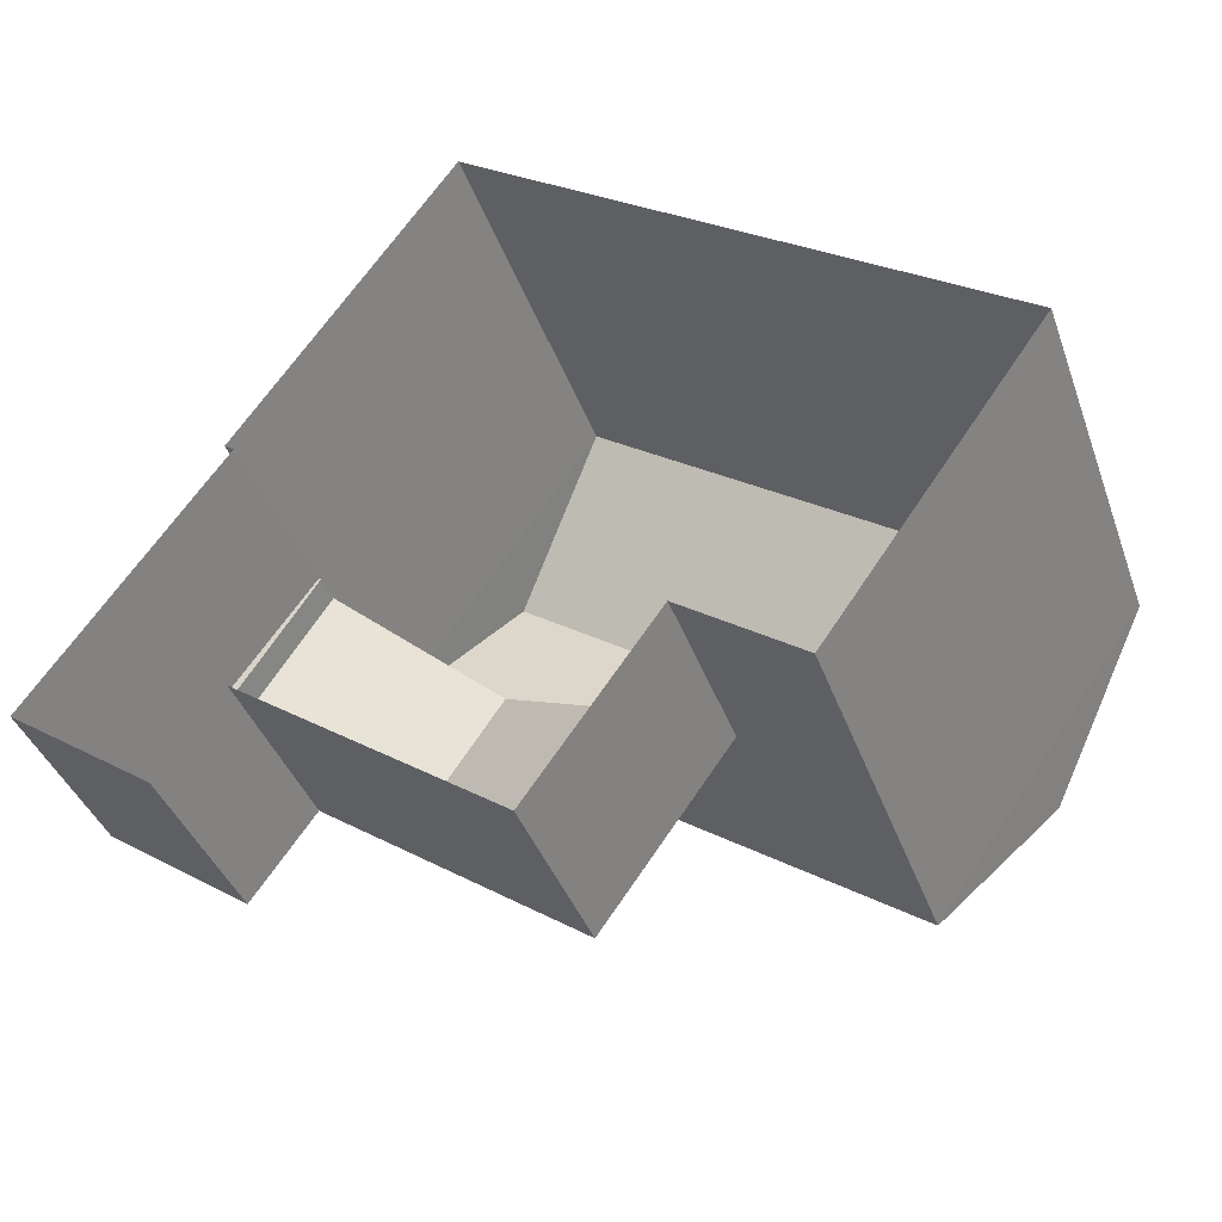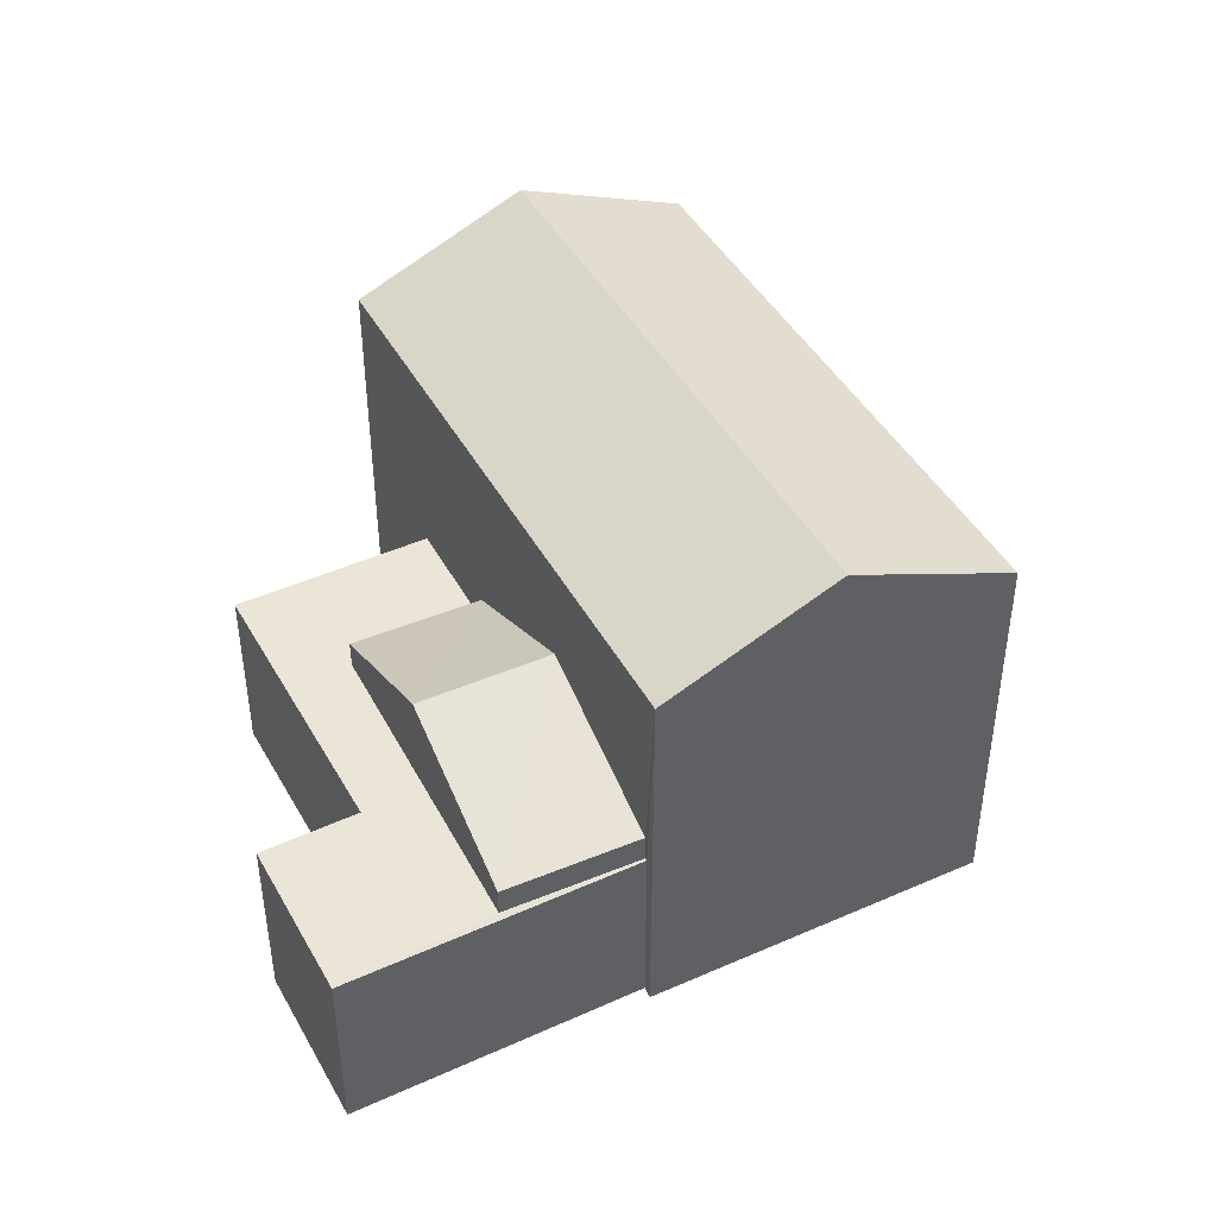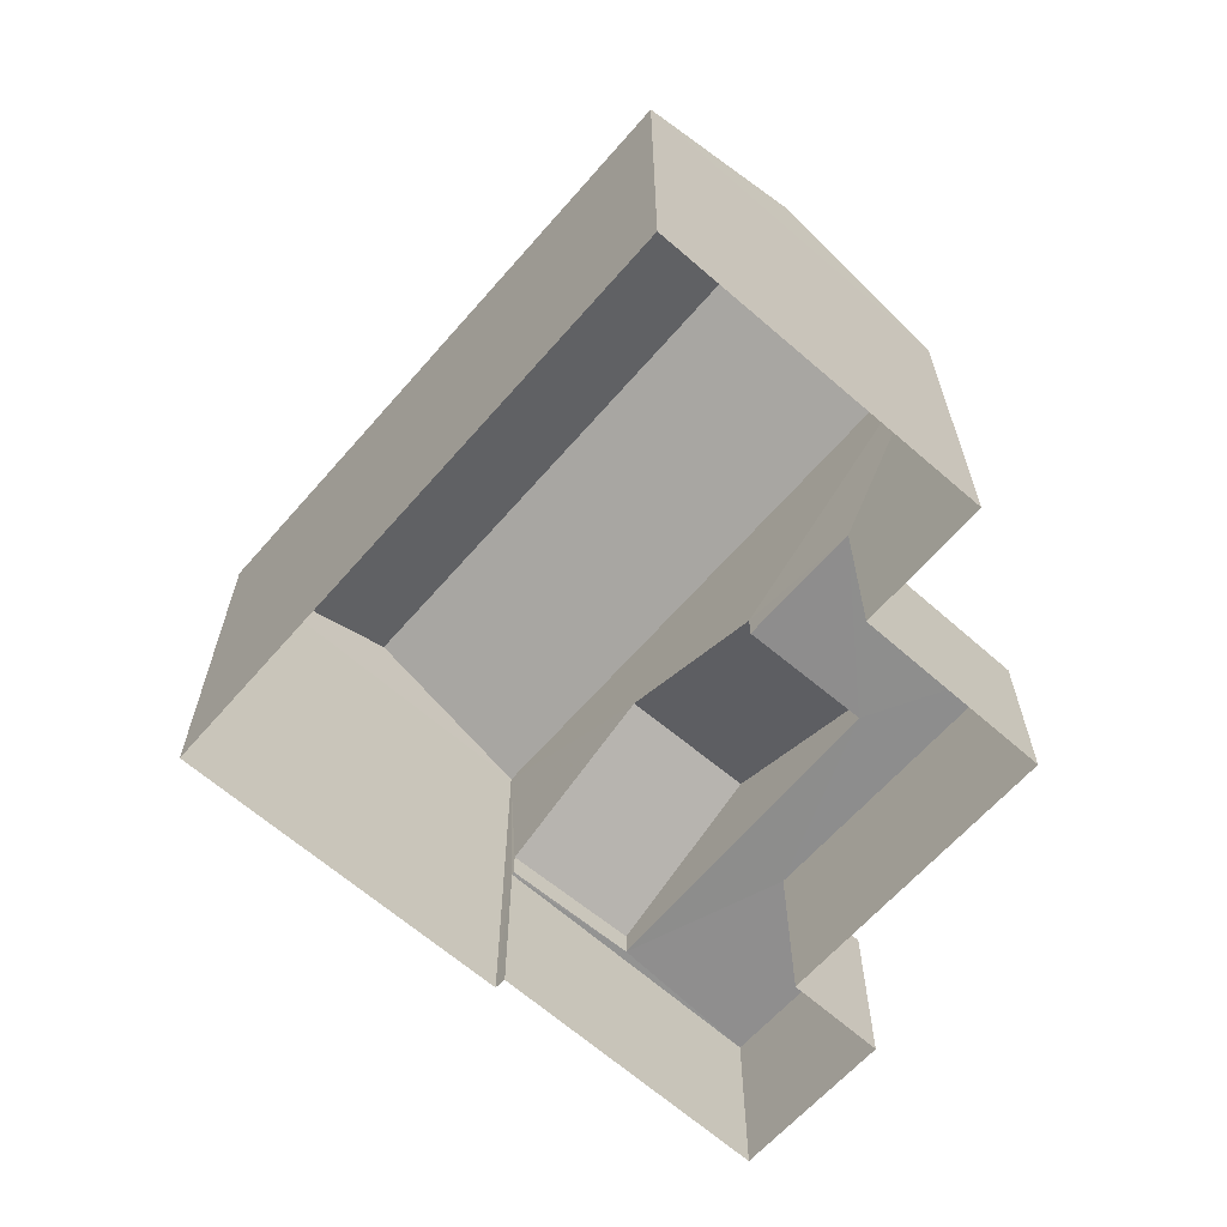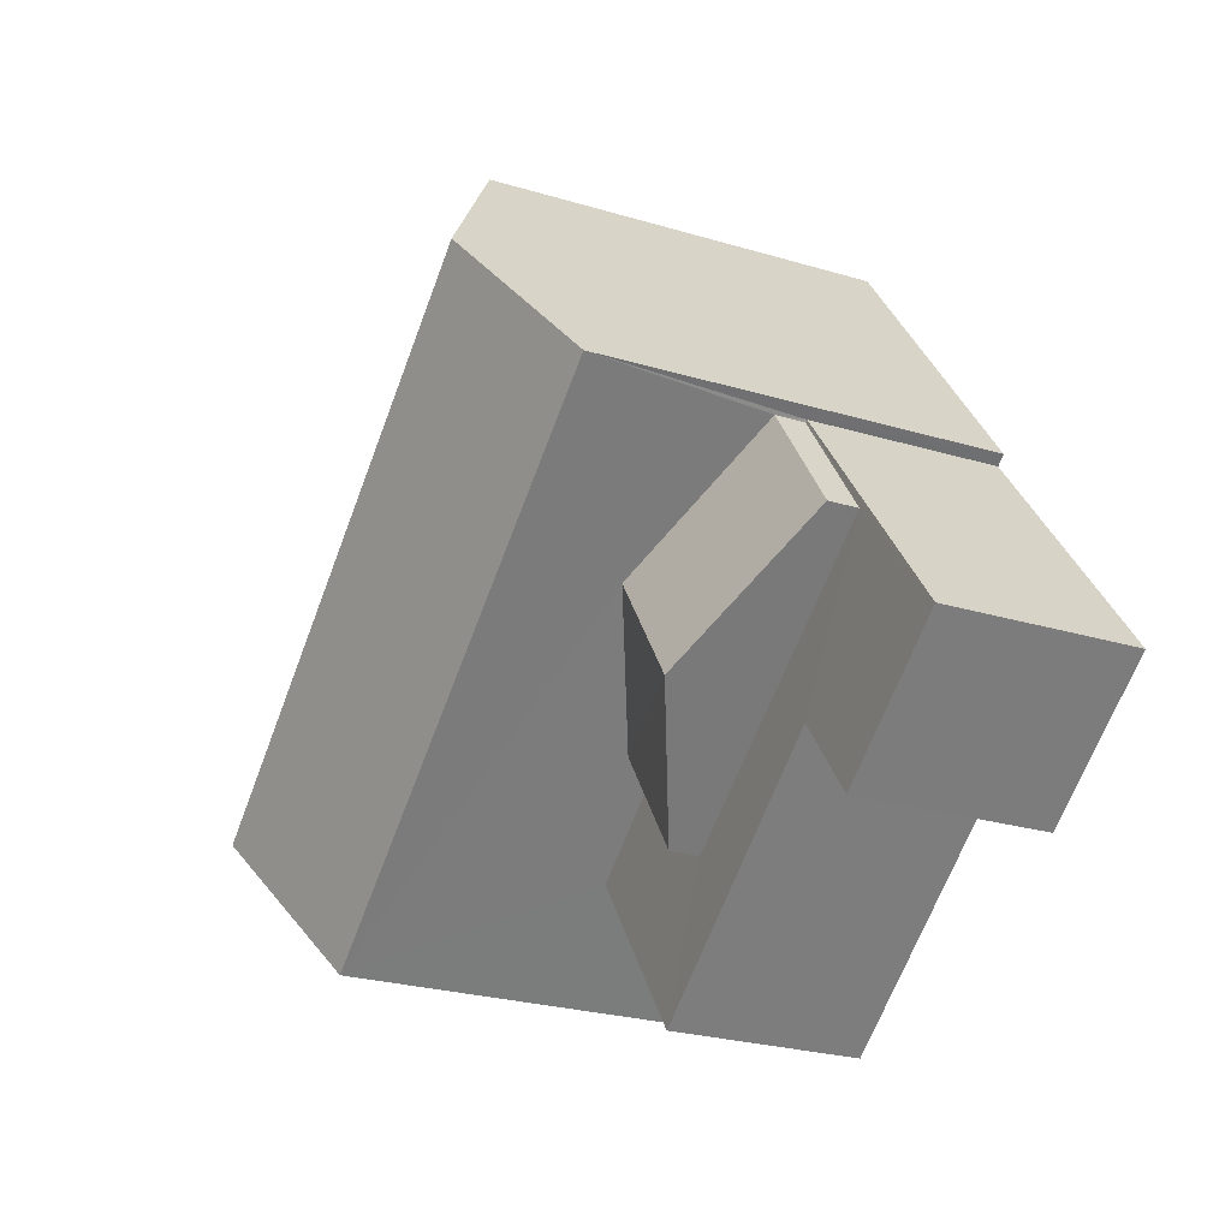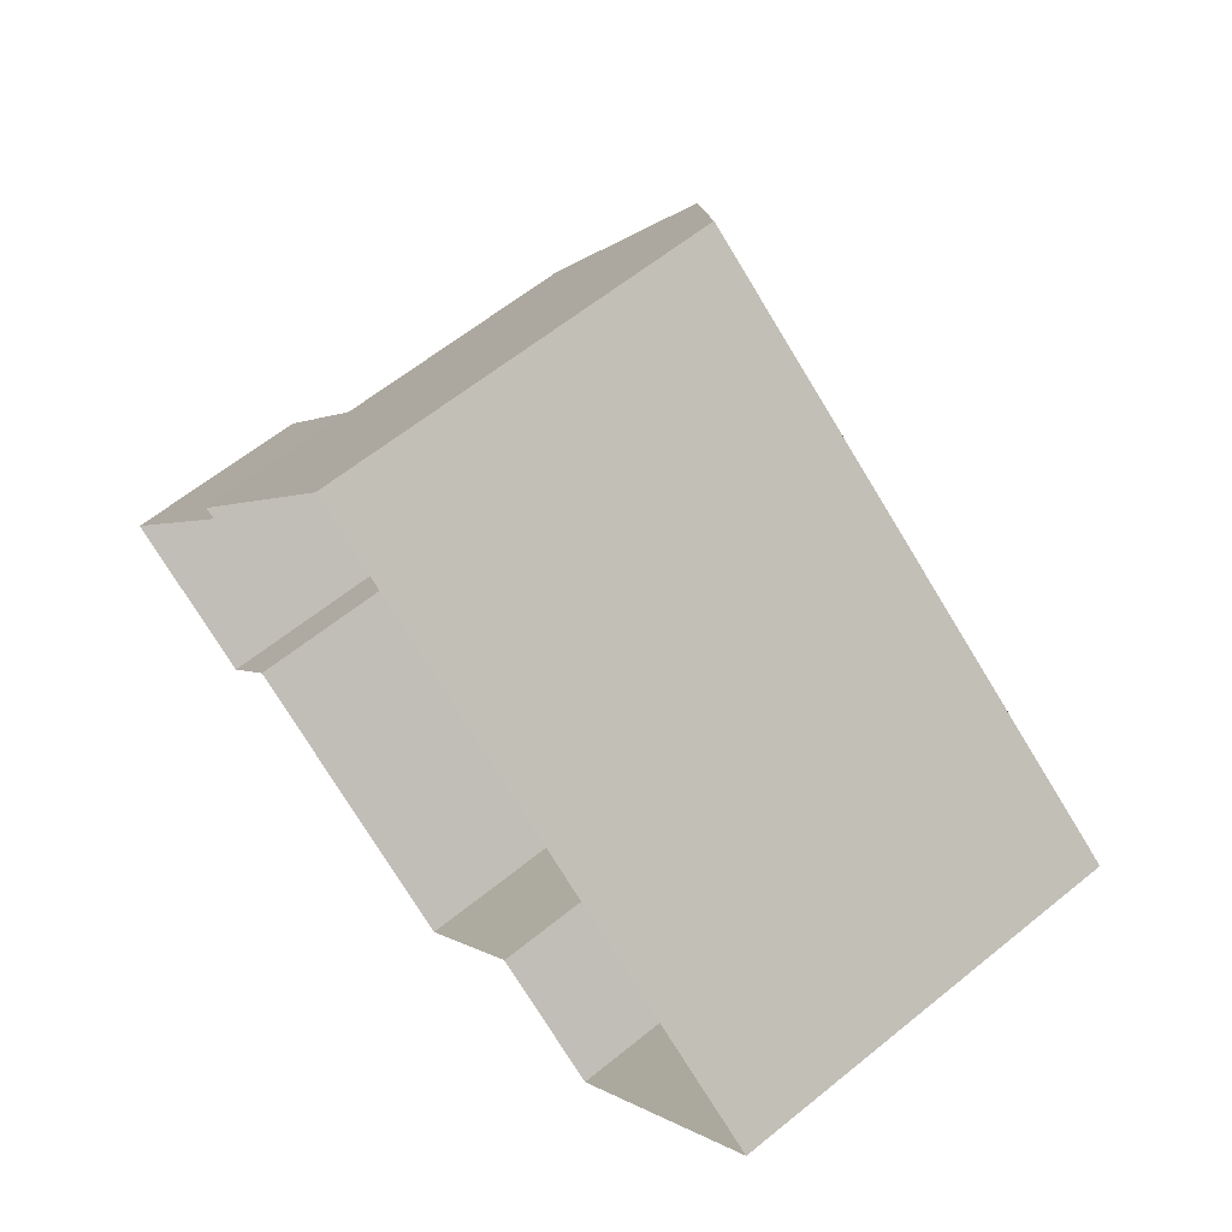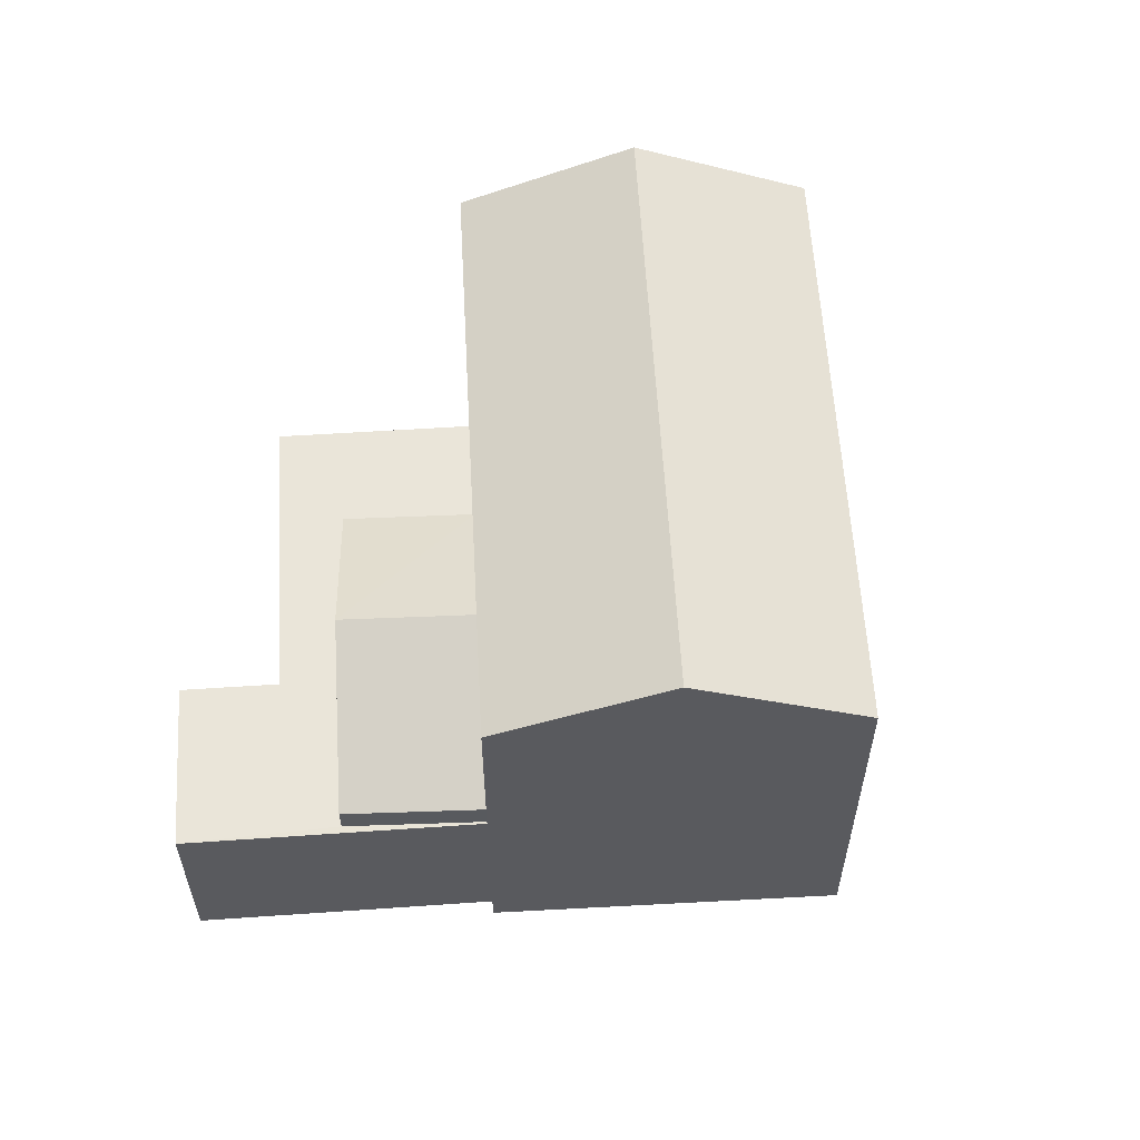
<metadata>
{"format":"obj","ext":"obj","renderer":"f3d","projection":"perspective","resolution":1024,"background":"white","views":[{"elev":-39.3,"azim":-161.3,"up":"+Y"},{"elev":44.0,"azim":97.9,"up":"+Z"},{"elev":-64.8,"azim":-96.0,"up":"+Z"},{"elev":-26.0,"azim":64.8,"up":"+Y"},{"elev":61.8,"azim":-129.5,"up":"+Y"},{"elev":58.2,"azim":121.9,"up":"+Z"}]}
</metadata>
<code>
v -2.232e+05 -1.273e+05 17.63
v -2.232e+05 -1.273e+05 17.63
v -2.232e+05 -1.273e+05 17.63
v -2.232e+05 -1.273e+05 17.63
v -2.232e+05 -1.273e+05 17.63
v -2.232e+05 -1.273e+05 17.63
v -2.232e+05 -1.273e+05 17.63
v -2.232e+05 -1.273e+05 17.63
v -2.232e+05 -1.273e+05 17.63
v -2.232e+05 -1.273e+05 17.63
v -2.232e+05 -1.273e+05 25.93
v -2.232e+05 -1.273e+05 24.6
v -2.232e+05 -1.273e+05 25.93
v -2.232e+05 -1.273e+05 24.6
v -2.232e+05 -1.273e+05 21.43
v -2.232e+05 -1.273e+05 21.43
v -2.232e+05 -1.273e+05 22.66
v -2.232e+05 -1.273e+05 22.66
v -2.232e+05 -1.273e+05 24.6
v -2.232e+05 -1.273e+05 24.6
v -2.232e+05 -1.273e+05 21.43
v -2.232e+05 -1.273e+05 21.43
v -2.232e+05 -1.273e+05 20.92
v -2.232e+05 -1.273e+05 20.92
v -2.232e+05 -1.273e+05 20.92
v -2.232e+05 -1.273e+05 20.92
v -2.232e+05 -1.273e+05 20.92
v -2.232e+05 -1.273e+05 20.92
v -2.232e+05 -1.273e+05 20.92
v -2.232e+05 -1.273e+05 20.92
v -2.232e+05 -1.273e+05 20.92
v -2.232e+05 -1.273e+05 20.92
f 1 2 3
f 4 3 5
f 4 5 6
f 7 2 8
f 7 8 9
f 10 5 7
f 3 2 5
f 5 2 7
f 11 12 13
f 11 14 12
f 15 16 17
f 18 15 17
f 13 19 11
f 13 20 19
f 18 17 21
f 22 18 21
f 23 24 25
f 24 26 25
f 27 28 29
f 29 25 30
f 27 29 31
f 31 30 32
f 25 26 30
f 29 30 31
f 4 6 12
f 12 20 13
f 12 6 20
f 21 17 29
f 29 17 25
f 17 16 25
f 24 10 26
f 24 5 10
f 2 27 31
f 8 2 31
f 7 26 10
f 7 30 26
f 15 25 16
f 15 23 25
f 31 9 8
f 31 32 9
f 19 1 14
f 19 14 11
f 1 3 14
f 28 21 29
f 28 22 21
f 14 3 4
f 12 14 4
f 30 9 32
f 30 7 9
f 20 6 24
f 6 5 24
f 18 19 20
f 1 19 27
f 2 1 27
f 23 15 24
f 15 18 20
f 28 27 22
f 22 19 18
f 15 20 24
f 27 19 22

</code>
